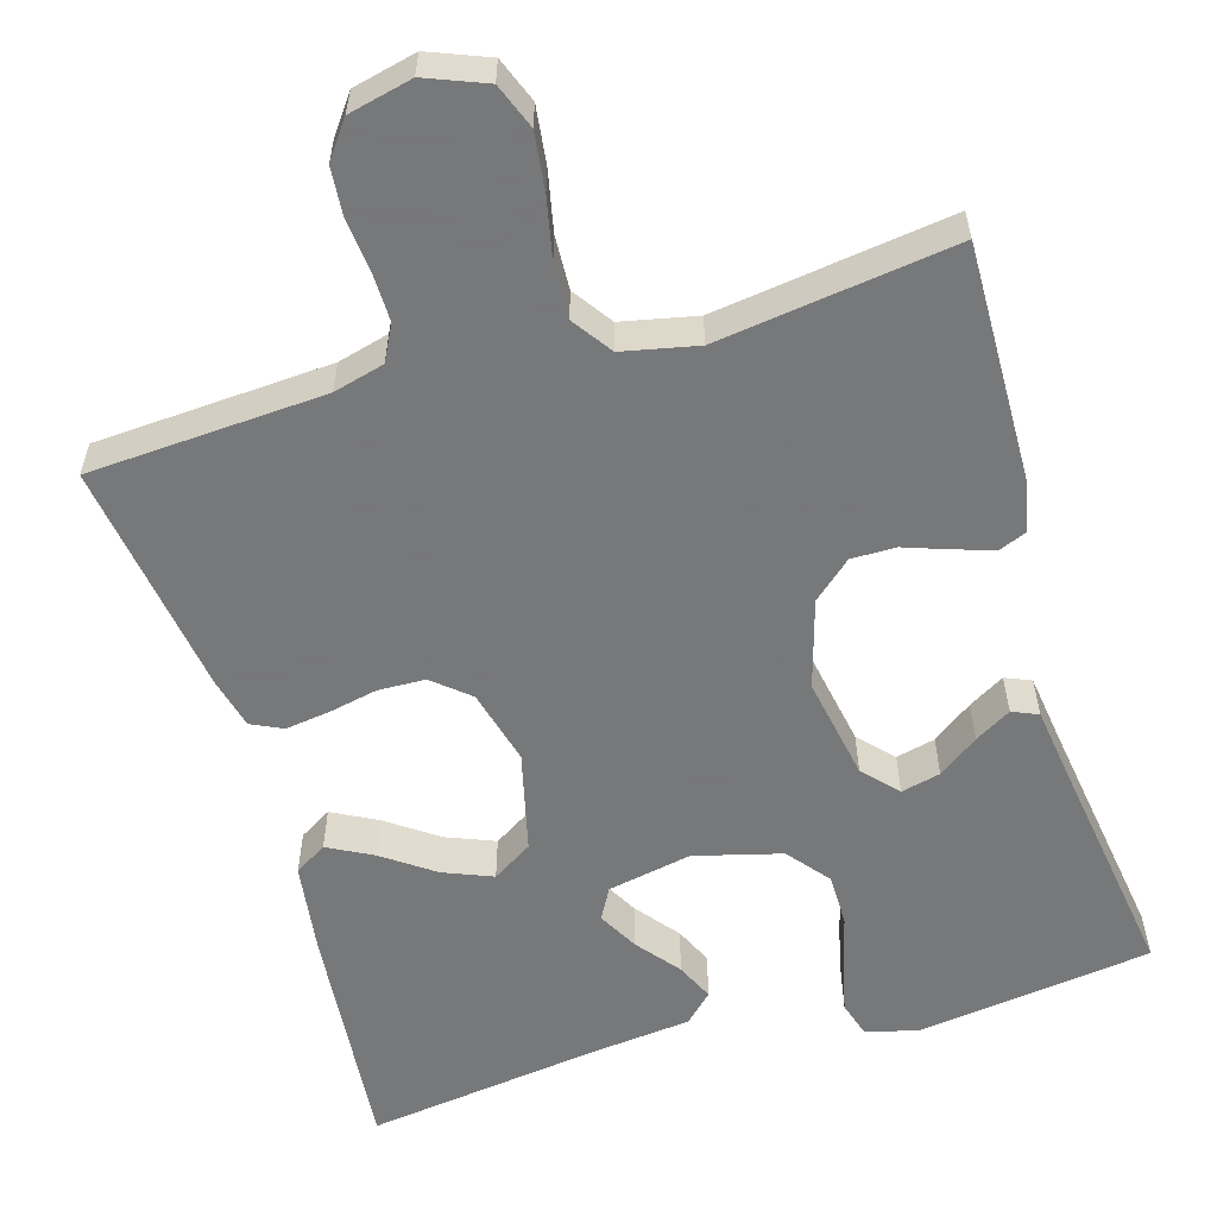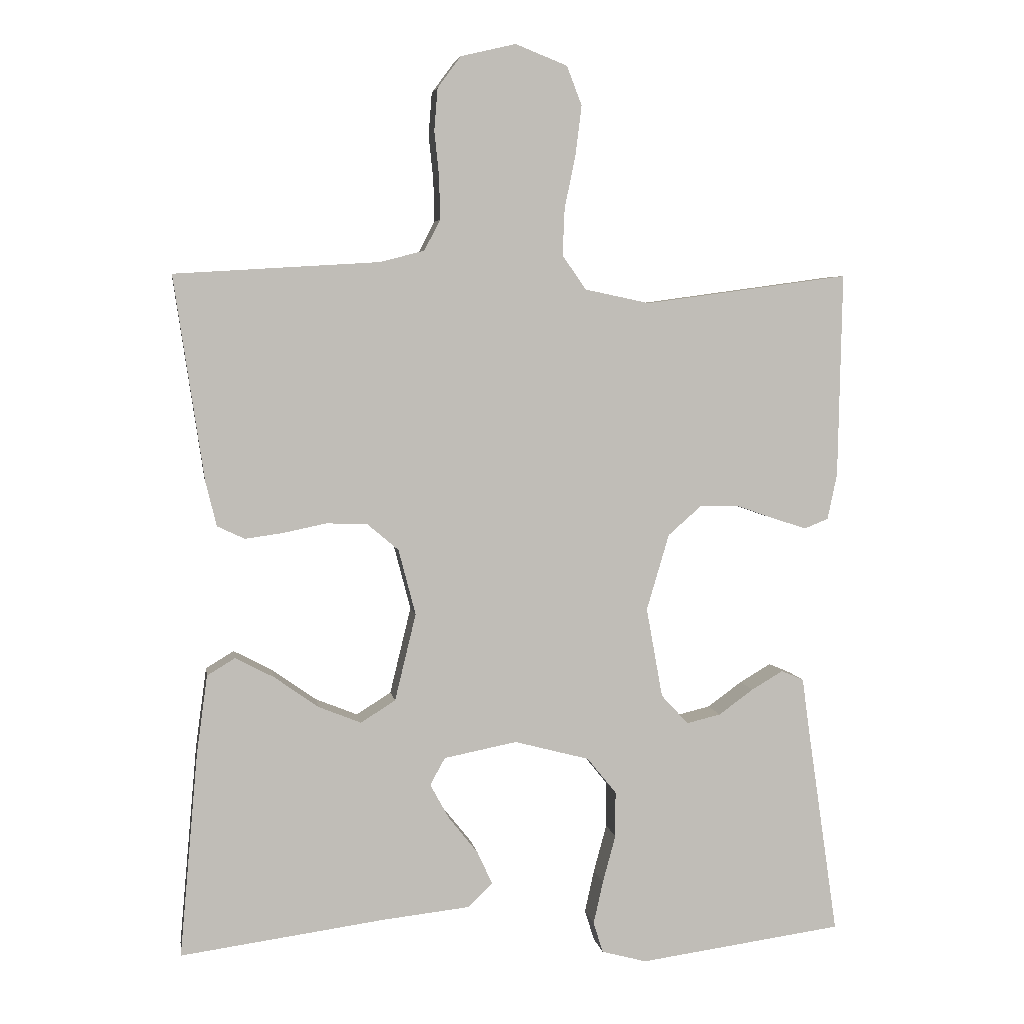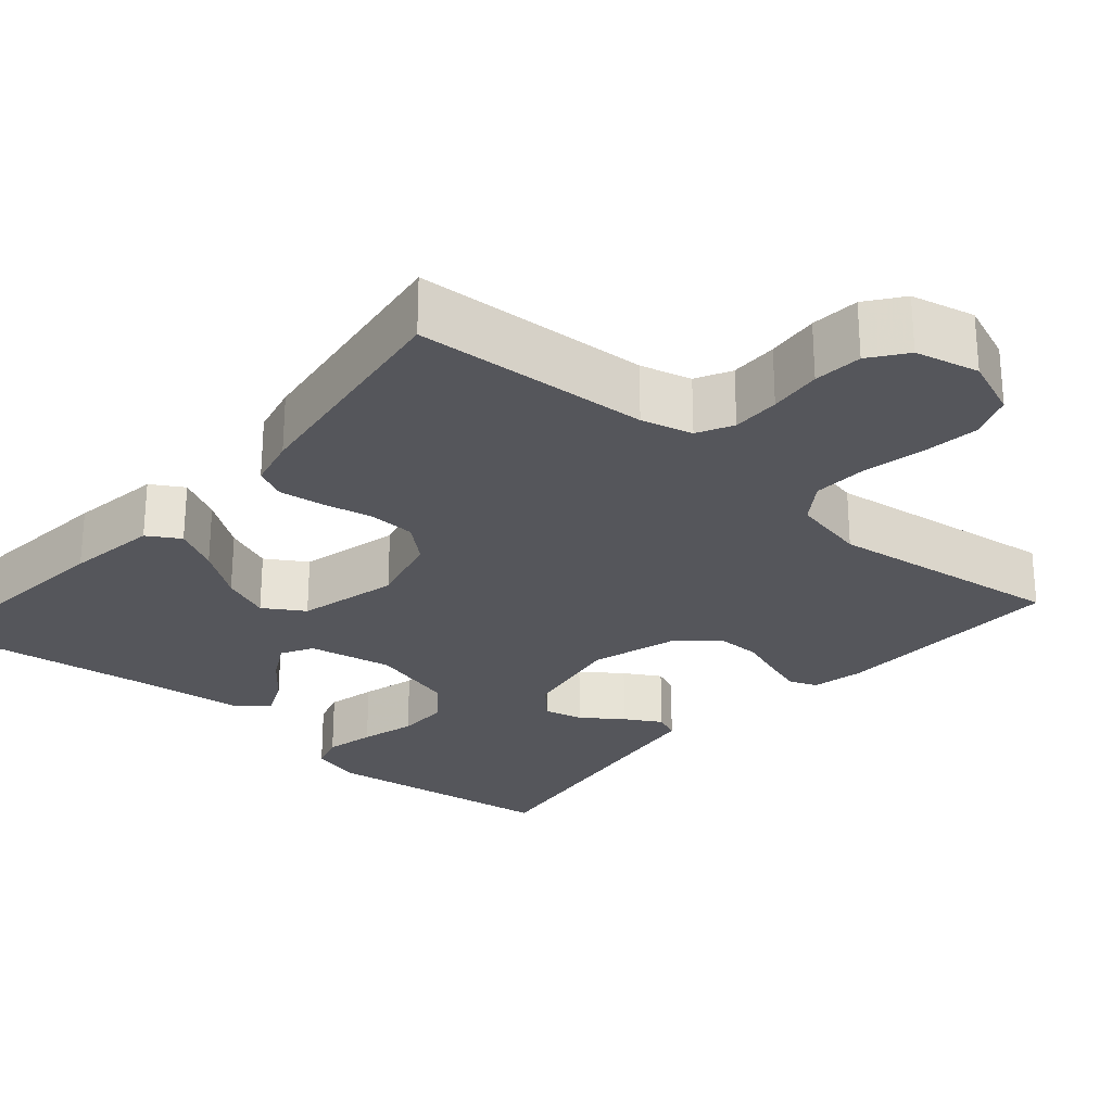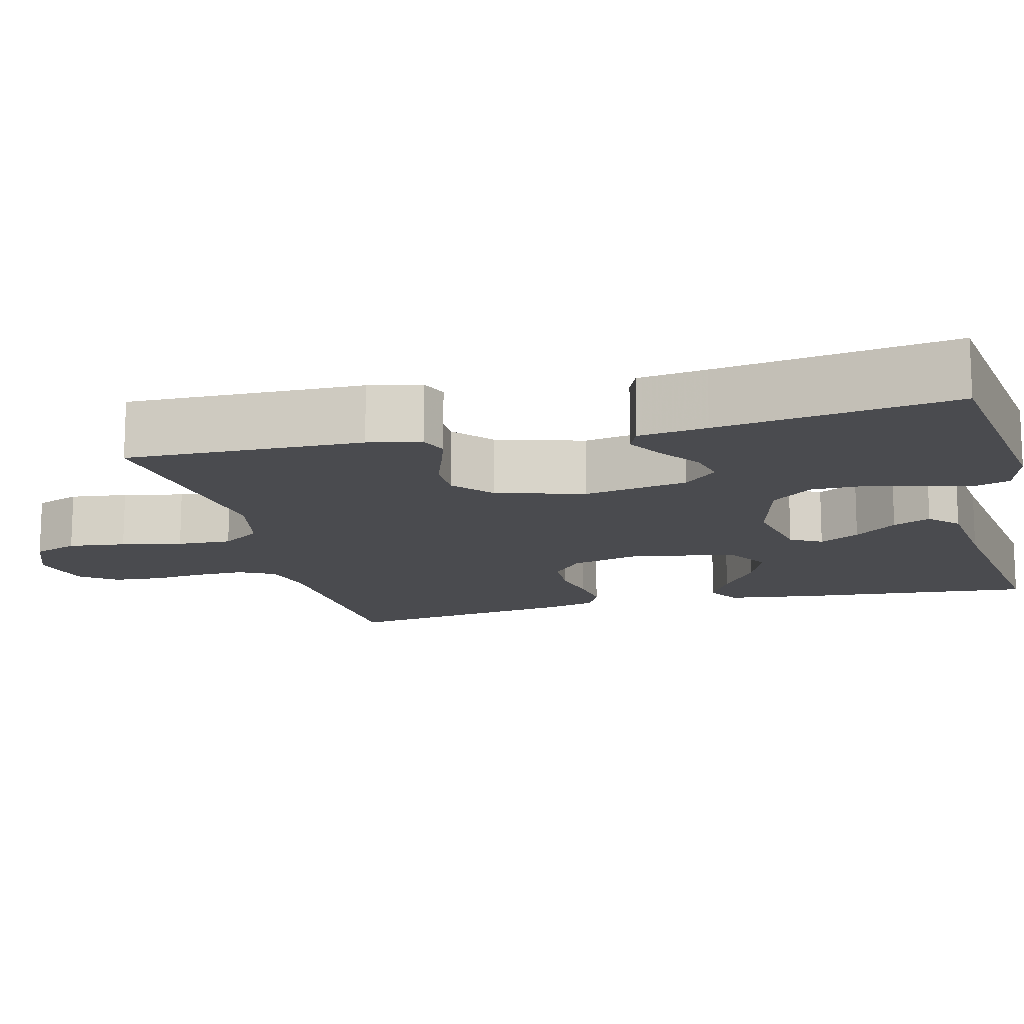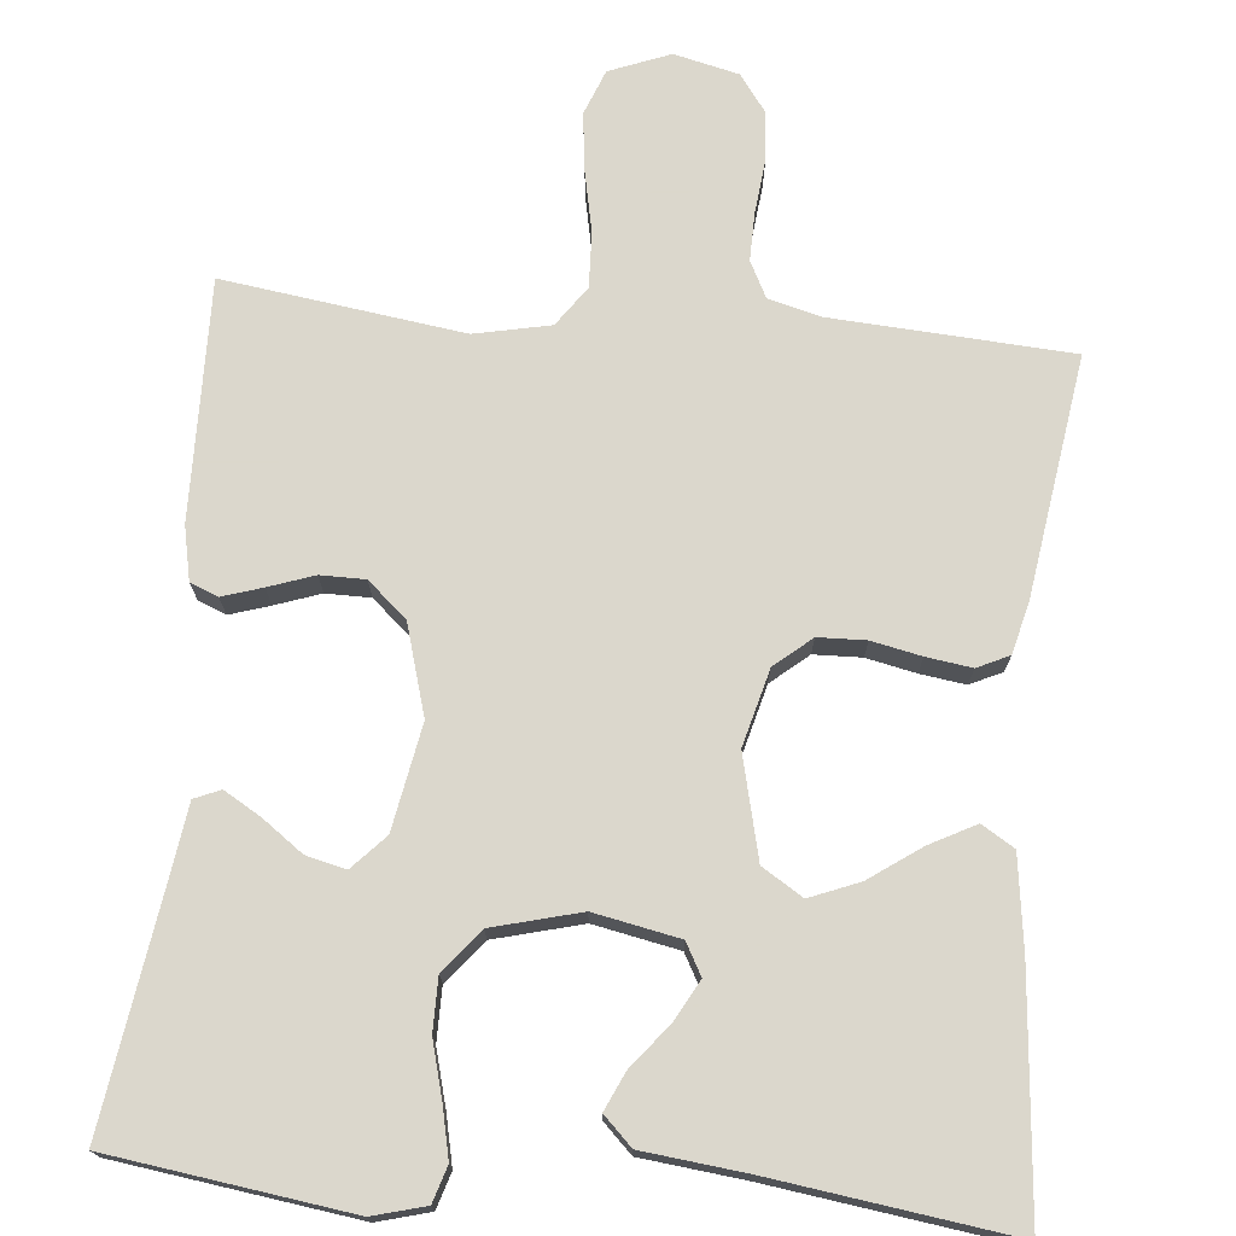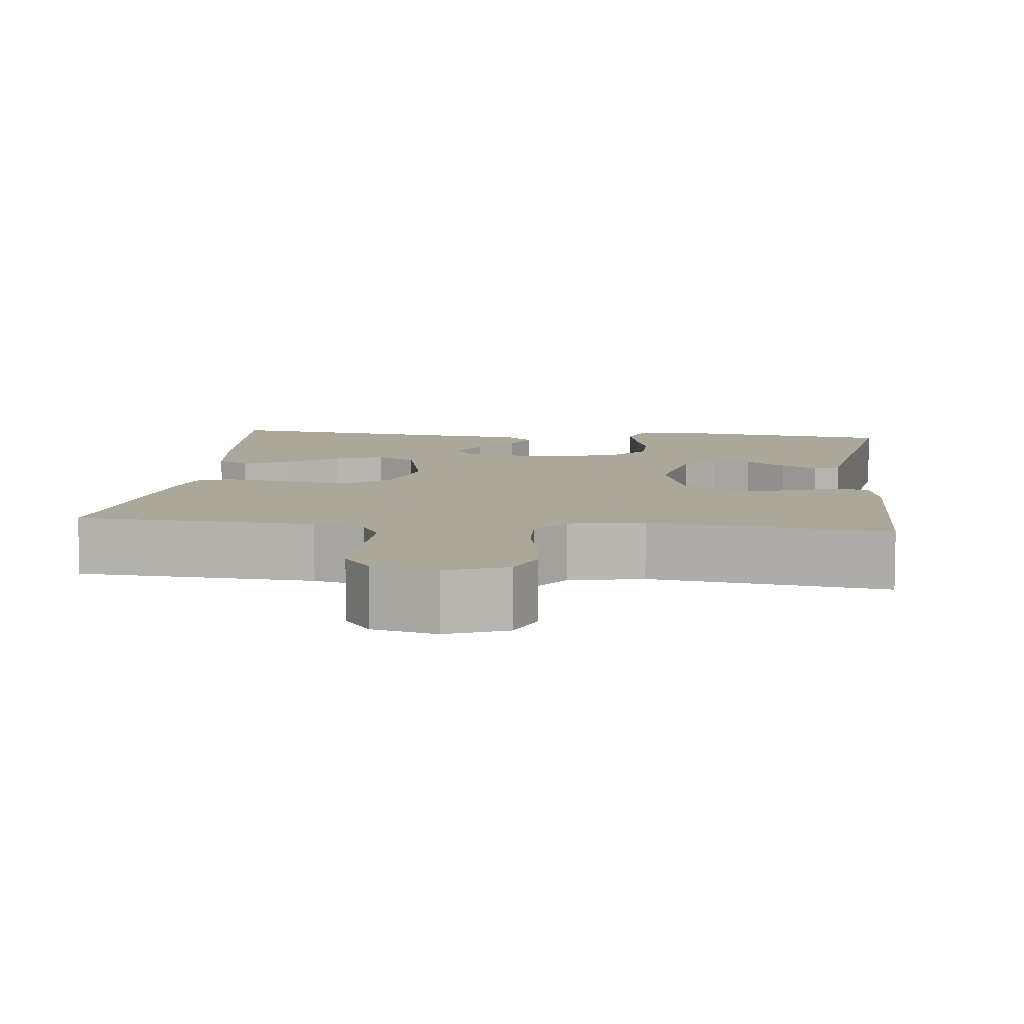
<metadata>
{"format":"obj","ext":"obj","renderer":"f3d","projection":"perspective","resolution":1024,"background":"white","views":[{"elev":-57.3,"azim":16.5,"up":"+Y"},{"elev":4.9,"azim":-9.0,"up":"+Z"},{"elev":-26.2,"azim":-41.1,"up":"+Y"},{"elev":-14.3,"azim":104.1,"up":"+Y"},{"elev":73.4,"azim":-174.6,"up":"+Y"},{"elev":8.2,"azim":6.5,"up":"+Y"}]}
</metadata>
<code>
v 0.5 0.07 -0.5
v 0.2 0.07 -0.541
v 0.134 0.07 -0.523
v 0.12 0.07 -0.478
v 0.134 0.07 -0.415
v 0.153 0.07 -0.345
v 0.153 0.07 -0.278
v 0.11 0.07 -0.225
v 0 0.07 -0.196
v -0.107 0.07 -0.217
v -0.129 0.07 -0.257
v -0.101 0.07 -0.308
v -0.058 0.07 -0.362
v -0.036 0.07 -0.41
v -0.072 0.07 -0.445
v -0.2 0.07 -0.459
v -0.5 0.07 -0.5
v -0.473 0.07 -0.2
v -0.457 0.07 -0.084
v -0.416 0.07 -0.059
v -0.359 0.07 -0.089
v -0.294 0.07 -0.135
v -0.232 0.07 -0.16
v -0.181 0.07 -0.128
v -0.15 0.07 0
v -0.175 0.07 0.096
v -0.221 0.07 0.135
v -0.281 0.07 0.137
v -0.343 0.07 0.124
v -0.4 0.07 0.116
v -0.44 0.07 0.135
v -0.456 0.07 0.2
v -0.5 0.07 0.5
v -0.2 0.07 0.518
v -0.135 0.07 0.535
v -0.112 0.07 0.58
v -0.113 0.07 0.641
v -0.12 0.07 0.708
v -0.115 0.07 0.77
v -0.081 0.07 0.816
v 0 0.07 0.835
v 0.076 0.07 0.805
v 0.098 0.07 0.748
v 0.089 0.07 0.675
v 0.073 0.07 0.598
v 0.07 0.07 0.529
v 0.105 0.07 0.479
v 0.2 0.07 0.459
v 0.5 0.07 0.5
v 0.494 0.07 0.2
v 0.48 0.07 0.133
v 0.445 0.07 0.119
v 0.395 0.07 0.135
v 0.338 0.07 0.155
v 0.282 0.07 0.155
v 0.233 0.07 0.112
v 0.2 0.07 0
v 0.224 0.07 -0.132
v 0.264 0.07 -0.175
v 0.314 0.07 -0.163
v 0.365 0.07 -0.126
v 0.411 0.07 -0.099
v 0.444 0.07 -0.113
v 0.456 0.07 -0.2
v 0.5 0 -0.5
v 0.2 0 -0.541
v 0.134 0 -0.523
v 0.12 0 -0.478
v 0.134 0 -0.415
v 0.153 0 -0.345
v 0.153 0 -0.278
v 0.11 0 -0.225
v 0 0 -0.196
v -0.107 0 -0.217
v -0.129 0 -0.257
v -0.101 0 -0.308
v -0.058 0 -0.362
v -0.036 0 -0.41
v -0.072 0 -0.445
v -0.2 0 -0.459
v -0.5 0 -0.5
v -0.473 0 -0.2
v -0.457 0 -0.084
v -0.416 0 -0.059
v -0.359 0 -0.089
v -0.294 0 -0.135
v -0.232 0 -0.16
v -0.181 0 -0.128
v -0.15 0 0
v -0.175 0 0.096
v -0.221 0 0.135
v -0.281 0 0.137
v -0.343 0 0.124
v -0.4 0 0.116
v -0.44 0 0.135
v -0.456 0 0.2
v -0.5 0 0.5
v -0.2 0 0.518
v -0.135 0 0.535
v -0.112 0 0.58
v -0.113 0 0.641
v -0.12 0 0.708
v -0.115 0 0.77
v -0.081 0 0.816
v 0 0 0.835
v 0.076 0 0.805
v 0.098 0 0.748
v 0.089 0 0.675
v 0.073 0 0.598
v 0.07 0 0.529
v 0.105 0 0.479
v 0.2 0 0.459
v 0.5 0 0.5
v 0.494 0 0.2
v 0.48 0 0.133
v 0.445 0 0.119
v 0.395 0 0.135
v 0.338 0 0.155
v 0.282 0 0.155
v 0.233 0 0.112
v 0.2 0 0
v 0.224 0 -0.132
v 0.264 0 -0.175
v 0.314 0 -0.163
v 0.365 0 -0.126
v 0.411 0 -0.099
v 0.444 0 -0.113
v 0.456 0 -0.2
f 62 63 64
f 61 62 64
f 60 61 64
f 4 5 6
f 3 4 6
f 2 3 6
f 1 2 6
f 64 1 6
f 60 64 6
f 59 60 6
f 58 59 6 7
f 57 58 7 8
f 56 57 8 9
f 52 53 54
f 51 52 54
f 50 51 54
f 49 50 54
f 48 49 54
f 47 48 54 55
f 46 47 55 56
f 43 44 45
f 42 43 45
f 41 42 45
f 40 41 45
f 39 40 45
f 38 39 45
f 37 38 45
f 36 37 45 46
f 56 9 10
f 46 56 10
f 36 46 10
f 35 36 10
f 32 33 34
f 31 32 34
f 30 31 34
f 29 30 34
f 28 29 34
f 27 28 34 35
f 20 21 22
f 19 20 22
f 18 19 22
f 17 18 22
f 16 17 22
f 16 22 23
f 15 16 23
f 14 15 23
f 13 14 23
f 12 13 23
f 11 12 23
f 10 11 23 24
f 26 27 35
f 25 26 35
f 25 35 10
f 10 24 25
f 128 127 126
f 128 126 125
f 128 125 124
f 70 69 68
f 70 68 67
f 70 67 66
f 70 66 65
f 70 65 128
f 70 128 124
f 70 124 123
f 71 70 123 122
f 72 71 122 121
f 73 72 121 120
f 118 117 116
f 118 116 115
f 118 115 114
f 118 114 113
f 118 113 112
f 119 118 112 111
f 120 119 111 110
f 109 108 107
f 109 107 106
f 109 106 105
f 109 105 104
f 109 104 103
f 109 103 102
f 109 102 101
f 110 109 101 100
f 74 73 120
f 74 120 110
f 74 110 100
f 74 100 99
f 98 97 96
f 98 96 95
f 98 95 94
f 98 94 93
f 98 93 92
f 99 98 92 91
f 86 85 84
f 86 84 83
f 86 83 82
f 86 82 81
f 86 81 80
f 87 86 80
f 87 80 79
f 87 79 78
f 87 78 77
f 87 77 76
f 87 76 75
f 88 87 75 74
f 99 91 90
f 99 90 89
f 74 99 89
f 89 88 74
f 1 65 66 2
f 2 66 67 3
f 3 67 68 4
f 4 68 69 5
f 5 69 70 6
f 6 70 71 7
f 7 71 72 8
f 8 72 73 9
f 9 73 74 10
f 10 74 75 11
f 11 75 76 12
f 12 76 77 13
f 13 77 78 14
f 14 78 79 15
f 15 79 80 16
f 16 80 81 17
f 17 81 82 18
f 18 82 83 19
f 19 83 84 20
f 20 84 85 21
f 21 85 86 22
f 22 86 87 23
f 23 87 88 24
f 24 88 89 25
f 25 89 90 26
f 26 90 91 27
f 27 91 92 28
f 28 92 93 29
f 29 93 94 30
f 30 94 95 31
f 31 95 96 32
f 32 96 97 33
f 33 97 98 34
f 34 98 99 35
f 35 99 100 36
f 36 100 101 37
f 37 101 102 38
f 38 102 103 39
f 39 103 104 40
f 40 104 105 41
f 41 105 106 42
f 42 106 107 43
f 43 107 108 44
f 44 108 109 45
f 45 109 110 46
f 46 110 111 47
f 47 111 112 48
f 48 112 113 49
f 49 113 114 50
f 50 114 115 51
f 51 115 116 52
f 52 116 117 53
f 53 117 118 54
f 54 118 119 55
f 55 119 120 56
f 56 120 121 57
f 57 121 122 58
f 58 122 123 59
f 59 123 124 60
f 60 124 125 61
f 61 125 126 62
f 62 126 127 63
f 63 127 128 64
f 64 128 65 1

</code>
